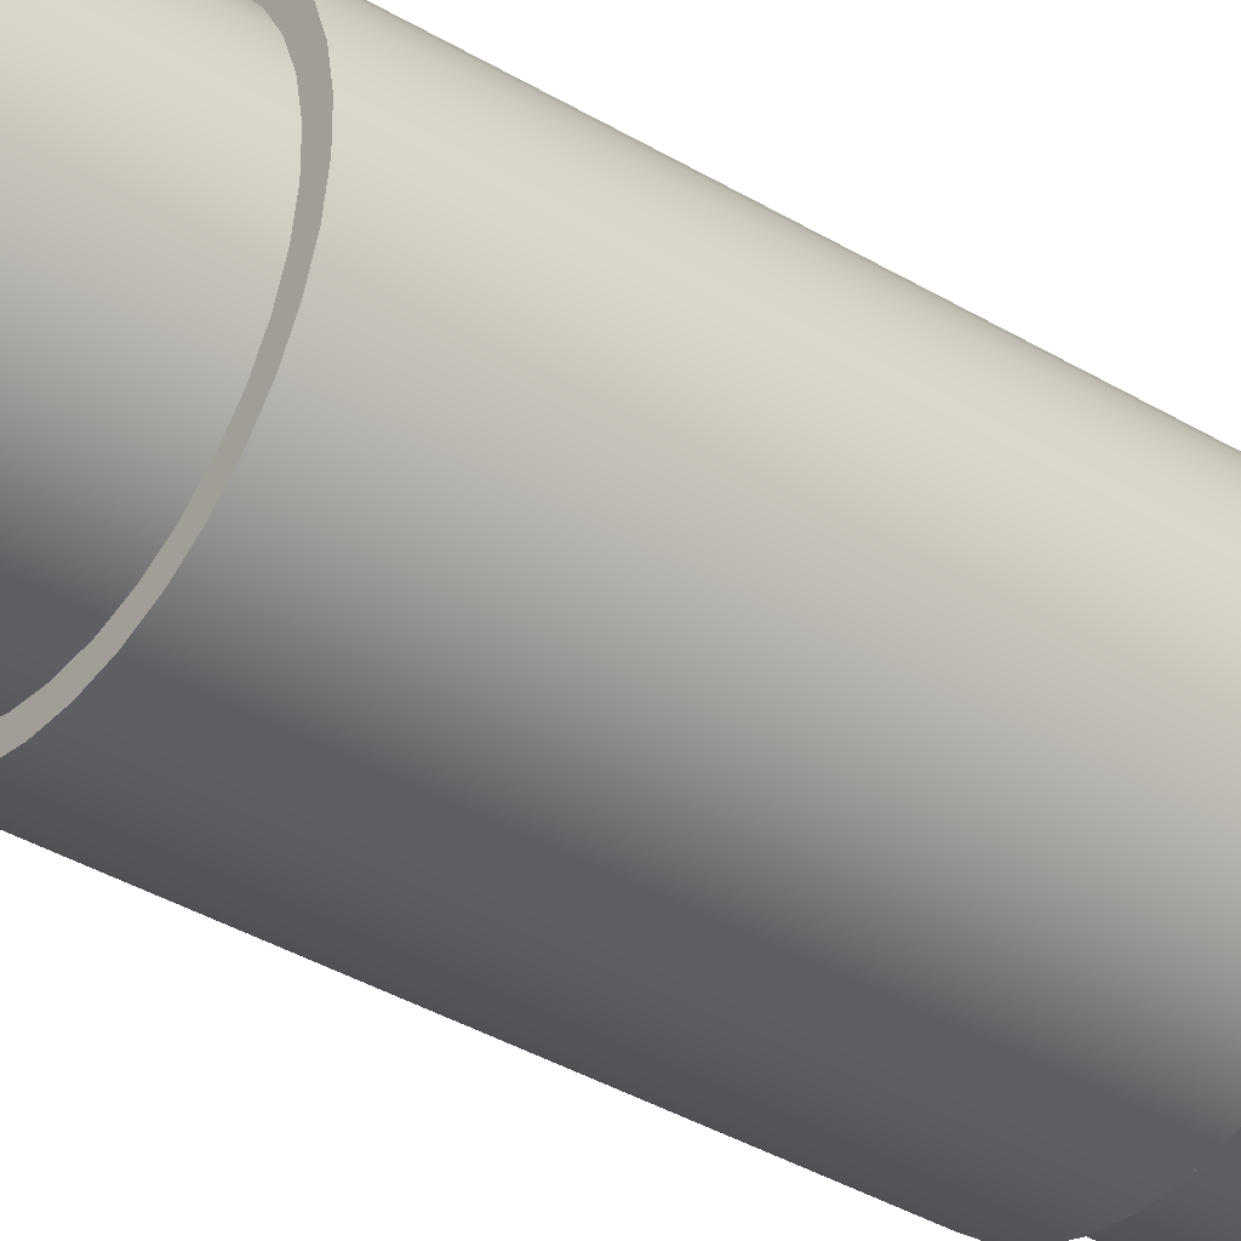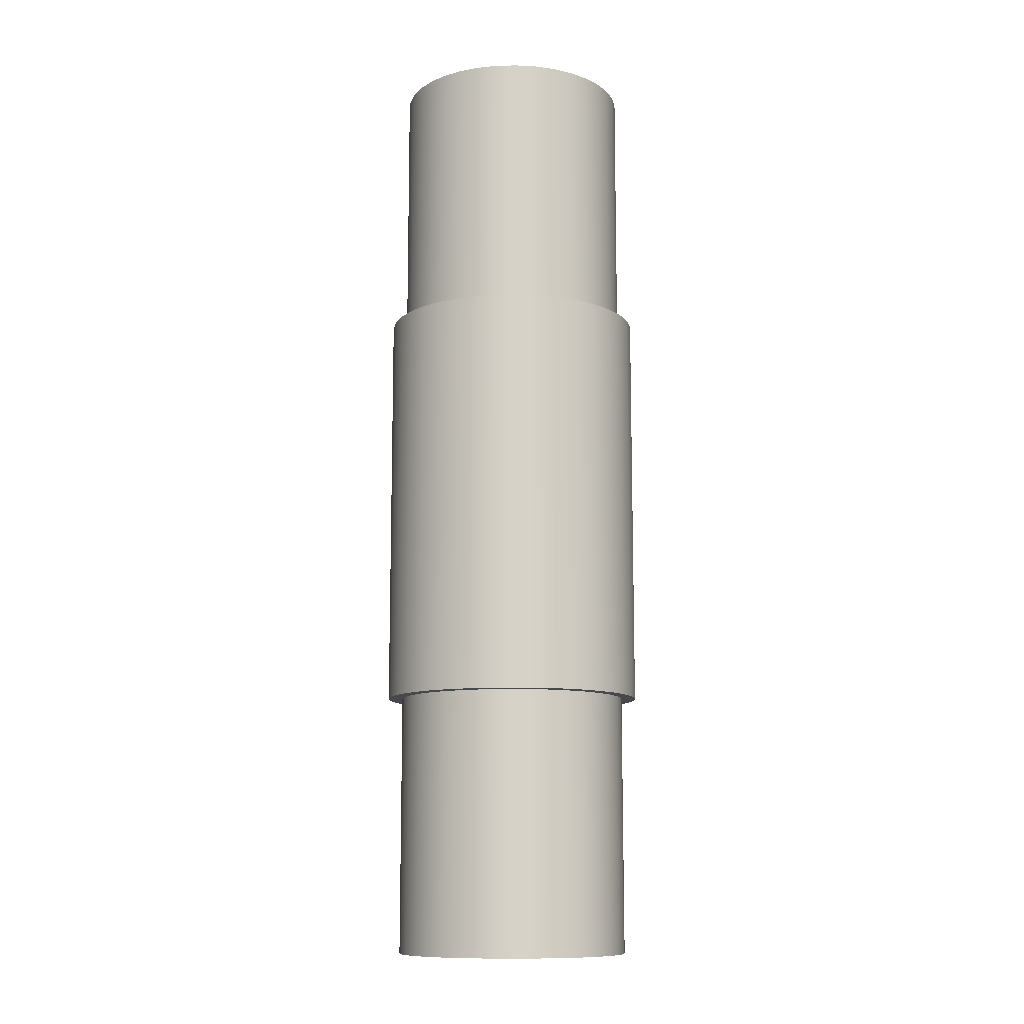
<metadata>
{"format":"obj","ext":"obj","renderer":"f3d","projection":"perspective","resolution":1024,"background":"white","views":[{"elev":-36.3,"azim":51.7,"up":"+Y"},{"elev":-11.3,"azim":72.3,"up":"+Z"}]}
</metadata>
<code>
v -2 -2.449e-16 8
v -1.968 0.3571 8
v -1.872 0.7027 8
v -1.717 1.026 8
v -1.506 1.316 8
v -1.247 1.564 8
v -0.9477 1.761 8
v -0.618 1.902 8
v -0.2685 1.982 8
v 0.08973 1.998 8
v 0.445 1.95 8
v 0.7861 1.839 8
v 1.102 1.669 8
v 1.382 1.446 8
v 1.618 1.176 8
v 1.802 0.8678 8
v 1.928 0.5321 8
v 1.992 0.1793 8
v 1.992 -0.1793 8
v 1.928 -0.5321 8
v 1.802 -0.8678 8
v 1.618 -1.176 8
v 1.382 -1.446 8
v 1.102 -1.669 8
v 0.7861 -1.839 8
v 0.445 -1.95 8
v 0.08973 -1.998 8
v -0.2685 -1.982 8
v -0.618 -1.902 8
v -0.9477 -1.761 8
v -1.247 -1.564 8
v -1.506 -1.316 8
v -1.717 -1.026 8
v -1.872 -0.7027 8
v -1.968 -0.3571 8
v -2 -2.449e-16 3.5
v -1.968 -0.3571 3.5
v -1.872 -0.7027 3.5
v -1.717 -1.026 3.5
v -1.506 -1.316 3.5
v -1.247 -1.564 3.5
v -0.9477 -1.761 3.5
v -0.618 -1.902 3.5
v -0.2685 -1.982 3.5
v 0.08973 -1.998 3.5
v 0.445 -1.95 3.5
v 0.7861 -1.839 3.5
v 1.102 -1.669 3.5
v 1.382 -1.446 3.5
v 1.618 -1.176 3.5
v 1.802 -0.8678 3.5
v 1.928 -0.5321 3.5
v 1.992 -0.1793 3.5
v 1.992 0.1793 3.5
v 1.928 0.5321 3.5
v 1.802 0.8678 3.5
v 1.618 1.176 3.5
v 1.382 1.446 3.5
v 1.102 1.669 3.5
v 0.7861 1.839 3.5
v 0.445 1.95 3.5
v 0.08973 1.998 3.5
v -0.2685 1.982 3.5
v -0.618 1.902 3.5
v -0.9477 1.761 3.5
v -1.247 1.564 3.5
v -1.506 1.316 3.5
v -1.717 1.026 3.5
v -1.872 0.7027 3.5
v -1.968 0.3571 3.5
v -2 -2.449e-16 3.5
v -2 -2.449e-16 8
v -2 -2.449e-16 8
v -1.968 -0.3571 8
v -1.872 -0.7027 8
v -1.717 -1.026 8
v -1.506 -1.316 8
v -1.247 -1.564 8
v -0.9477 -1.761 8
v -0.618 -1.902 8
v -0.2685 -1.982 8
v 0.08973 -1.998 8
v 0.445 -1.95 8
v 0.7861 -1.839 8
v 1.102 -1.669 8
v 1.382 -1.446 8
v 1.618 -1.176 8
v 1.802 -0.8678 8
v 1.928 -0.5321 8
v 1.992 -0.1793 8
v 1.992 0.1793 8
v 1.928 0.5321 8
v 1.802 0.8678 8
v 1.618 1.176 8
v 1.382 1.446 8
v 1.102 1.669 8
v 0.7861 1.839 8
v 0.445 1.95 8
v 0.08973 1.998 8
v -0.2685 1.982 8
v -0.618 1.902 8
v -0.9477 1.761 8
v -1.247 1.564 8
v -1.506 1.316 8
v -1.717 1.026 8
v -1.872 0.7027 8
v -1.968 0.3571 8
v 0.3 1.977 -8
v 0.3 1.65 -8
v 0.3 1.65 -6.1
v 0.3 1.671 -5.811
v 0.3 1.734 -5.528
v 0.3 1.836 -5.257
v 0.3 1.977 -5.003
v -0.3 1.977 -5.003
v -0.1492 1.994 -4.978
v 1.138e-09 2 -4.97
v 0.1492 1.994 -4.978
v 0.3 1.977 -5.003
v 0.3 1.836 -5.257
v 0.3 1.734 -5.528
v 0.3 1.671 -5.811
v 0.3 1.65 -6.1
v -0.3 1.65 -6.1
v -0.3 1.671 -5.811
v -0.3 1.734 -5.528
v -0.3 1.836 -5.257
v -0.3 1.65 -8
v -0.3 1.977 -8
v -0.3 1.977 -5.003
v -0.3 1.836 -5.257
v -0.3 1.734 -5.528
v -0.3 1.671 -5.811
v -0.3 1.65 -6.1
v 0.3 1.65 -8
v -0.3 1.65 -8
v -0.3 1.65 -6.1
v 0.3 1.65 -6.1
v 2 -2.449e-16 -3.5
v 1.968 -0.3571 -3.5
v 1.872 -0.7027 -3.5
v 1.717 -1.026 -3.5
v 1.506 -1.316 -3.5
v 1.247 -1.564 -3.5
v 0.9477 -1.761 -3.5
v 0.618 -1.902 -3.5
v 0.2685 -1.982 -3.5
v -0.08973 -1.998 -3.5
v -0.445 -1.95 -3.5
v -0.7861 -1.839 -3.5
v -1.102 -1.669 -3.5
v -1.382 -1.446 -3.5
v -1.618 -1.176 -3.5
v -1.802 -0.8678 -3.5
v -1.928 -0.5321 -3.5
v -1.992 -0.1793 -3.5
v -1.992 0.1793 -3.5
v -1.928 0.5321 -3.5
v -1.802 0.8678 -3.5
v -1.618 1.176 -3.5
v -1.382 1.446 -3.5
v -1.102 1.669 -3.5
v -0.7861 1.839 -3.5
v -0.445 1.95 -3.5
v -0.08973 1.998 -3.5
v 0.2685 1.982 -3.5
v 0.618 1.902 -3.5
v 0.9477 1.761 -3.5
v 1.247 1.564 -3.5
v 1.506 1.316 -3.5
v 1.717 1.026 -3.5
v 1.872 0.7027 -3.5
v 1.968 0.3571 -3.5
v 0.3 1.977 -8
v 0.3 1.977 -5.003
v 0.1492 1.994 -4.978
v 1.138e-09 2 -4.97
v -0.1492 1.994 -4.978
v -0.3 1.977 -5.003
v -0.3 1.977 -8
v -0.6516 1.891 -8
v -0.9818 1.742 -8
v -1.28 1.537 -8
v -1.536 1.281 -8
v -1.742 0.9831 -8
v -1.89 0.653 -8
v -1.977 0.3015 -8
v -1.999 -0.05992 -8
v -1.956 -0.4193 -8
v -1.848 -0.765 -8
v -1.68 -1.086 -8
v -1.456 -1.371 -8
v -1.185 -1.611 -8
v -0.8757 -1.798 -8
v -0.5371 -1.927 -8
v -0.181 -1.992 -8
v 0.181 -1.992 -8
v 0.5371 -1.927 -8
v 0.8757 -1.798 -8
v 1.185 -1.611 -8
v 1.456 -1.371 -8
v 1.68 -1.086 -8
v 1.848 -0.765 -8
v 1.956 -0.4193 -8
v 1.999 -0.05992 -8
v 1.977 0.3015 -8
v 1.89 0.653 -8
v 1.742 0.9831 -8
v 1.536 1.281 -8
v 1.28 1.537 -8
v 0.9818 1.742 -8
v 0.6516 1.891 -8
v 1.999 -0.05992 -8
v 2 -2.449e-16 -3.5
v 0.3 1.65 -8
v 0.3 1.977 -8
v 0.6516 1.891 -8
v 0.9818 1.742 -8
v 1.28 1.537 -8
v 1.536 1.281 -8
v 1.742 0.9831 -8
v 1.89 0.653 -8
v 1.977 0.3015 -8
v 1.999 -0.05992 -8
v 1.956 -0.4193 -8
v 1.848 -0.765 -8
v 1.68 -1.086 -8
v 1.456 -1.371 -8
v 1.185 -1.611 -8
v 0.8757 -1.798 -8
v 0.5371 -1.927 -8
v 0.181 -1.992 -8
v -0.181 -1.992 -8
v -0.5371 -1.927 -8
v -0.8757 -1.798 -8
v -1.185 -1.611 -8
v -1.456 -1.371 -8
v -1.68 -1.086 -8
v -1.848 -0.765 -8
v -1.956 -0.4193 -8
v -1.999 -0.05992 -8
v -1.977 0.3015 -8
v -1.89 0.653 -8
v -1.742 0.9831 -8
v -1.536 1.281 -8
v -1.28 1.537 -8
v -0.9818 1.742 -8
v -0.6516 1.891 -8
v -0.3 1.977 -8
v -0.3 1.65 -8
v 2 -2.449e-16 -3.5
v 1.968 0.3571 -3.5
v 1.872 0.7027 -3.5
v 1.717 1.026 -3.5
v 1.506 1.316 -3.5
v 1.247 1.564 -3.5
v 0.9477 1.761 -3.5
v 0.618 1.902 -3.5
v 0.2685 1.982 -3.5
v -0.08973 1.998 -3.5
v -0.445 1.95 -3.5
v -0.7861 1.839 -3.5
v -1.102 1.669 -3.5
v -1.382 1.446 -3.5
v -1.618 1.176 -3.5
v -1.802 0.8678 -3.5
v -1.928 0.5321 -3.5
v -1.992 0.1793 -3.5
v -1.992 -0.1793 -3.5
v -1.928 -0.5321 -3.5
v -1.802 -0.8678 -3.5
v -1.618 -1.176 -3.5
v -1.382 -1.446 -3.5
v -1.102 -1.669 -3.5
v -0.7861 -1.839 -3.5
v -0.445 -1.95 -3.5
v -0.08973 -1.998 -3.5
v 0.2685 -1.982 -3.5
v 0.618 -1.902 -3.5
v 0.9477 -1.761 -3.5
v 1.247 -1.564 -3.5
v 1.506 -1.316 -3.5
v 1.717 -1.026 -3.5
v 1.872 -0.7027 -3.5
v 1.968 -0.3571 -3.5
v -2.25 -2.755e-16 -3.5
v -2.218 0.3803 -3.5
v -2.121 0.7496 -3.5
v -1.964 1.097 -3.5
v -1.751 1.413 -3.5
v -1.487 1.689 -3.5
v -1.18 1.916 -3.5
v -0.8389 2.088 -3.5
v -0.474 2.199 -3.5
v -0.09549 2.248 -3.5
v 0.2858 2.232 -3.5
v 0.6589 2.151 -3.5
v 1.013 2.009 -3.5
v 1.338 1.809 -3.5
v 1.624 1.557 -3.5
v 1.864 1.26 -3.5
v 2.05 0.9268 -3.5
v 2.177 0.567 -3.5
v 2.242 0.1908 -3.5
v 2.242 -0.1908 -3.5
v 2.177 -0.567 -3.5
v 2.05 -0.9268 -3.5
v 1.864 -1.26 -3.5
v 1.624 -1.557 -3.5
v 1.338 -1.809 -3.5
v 1.013 -2.009 -3.5
v 0.6589 -2.151 -3.5
v 0.2858 -2.232 -3.5
v -0.09549 -2.248 -3.5
v -0.474 -2.199 -3.5
v -0.8389 -2.088 -3.5
v -1.18 -1.916 -3.5
v -1.487 -1.689 -3.5
v -1.751 -1.413 -3.5
v -1.964 -1.097 -3.5
v -2.121 -0.7496 -3.5
v -2.218 -0.3803 -3.5
v -2.25 -2.755e-16 -3.5
v -2.218 -0.3803 -3.5
v -2.121 -0.7496 -3.5
v -1.964 -1.097 -3.5
v -1.751 -1.413 -3.5
v -1.487 -1.689 -3.5
v -1.18 -1.916 -3.5
v -0.8389 -2.088 -3.5
v -0.474 -2.199 -3.5
v -0.09549 -2.248 -3.5
v 0.2858 -2.232 -3.5
v 0.6589 -2.151 -3.5
v 1.013 -2.009 -3.5
v 1.338 -1.809 -3.5
v 1.624 -1.557 -3.5
v 1.864 -1.26 -3.5
v 2.05 -0.9268 -3.5
v 2.177 -0.567 -3.5
v 2.242 -0.1908 -3.5
v 2.242 0.1908 -3.5
v 2.177 0.567 -3.5
v 2.05 0.9268 -3.5
v 1.864 1.26 -3.5
v 1.624 1.557 -3.5
v 1.338 1.809 -3.5
v 1.013 2.009 -3.5
v 0.6589 2.151 -3.5
v 0.2858 2.232 -3.5
v -0.09549 2.248 -3.5
v -0.474 2.199 -3.5
v -0.8389 2.088 -3.5
v -1.18 1.916 -3.5
v -1.487 1.689 -3.5
v -1.751 1.413 -3.5
v -1.964 1.097 -3.5
v -2.121 0.7496 -3.5
v -2.218 0.3803 -3.5
v -2.25 -2.755e-16 3.5
v -2.218 0.3803 3.5
v -2.121 0.7496 3.5
v -1.964 1.097 3.5
v -1.751 1.413 3.5
v -1.487 1.689 3.5
v -1.18 1.916 3.5
v -0.8389 2.088 3.5
v -0.474 2.199 3.5
v -0.09549 2.248 3.5
v 0.2858 2.232 3.5
v 0.6589 2.151 3.5
v 1.013 2.009 3.5
v 1.338 1.809 3.5
v 1.624 1.557 3.5
v 1.864 1.26 3.5
v 2.05 0.9268 3.5
v 2.177 0.567 3.5
v 2.242 0.1908 3.5
v 2.242 -0.1908 3.5
v 2.177 -0.567 3.5
v 2.05 -0.9268 3.5
v 1.864 -1.26 3.5
v 1.624 -1.557 3.5
v 1.338 -1.809 3.5
v 1.013 -2.009 3.5
v 0.6589 -2.151 3.5
v 0.2858 -2.232 3.5
v -0.09549 -2.248 3.5
v -0.474 -2.199 3.5
v -0.8389 -2.088 3.5
v -1.18 -1.916 3.5
v -1.487 -1.689 3.5
v -1.751 -1.413 3.5
v -1.964 -1.097 3.5
v -2.121 -0.7496 3.5
v -2.218 -0.3803 3.5
v -2.25 -2.755e-16 -3.5
v -2.25 -2.755e-16 3.5
v -2 -2.449e-16 3.5
v -1.968 0.3571 3.5
v -1.872 0.7027 3.5
v -1.717 1.026 3.5
v -1.506 1.316 3.5
v -1.247 1.564 3.5
v -0.9477 1.761 3.5
v -0.618 1.902 3.5
v -0.2685 1.982 3.5
v 0.08973 1.998 3.5
v 0.445 1.95 3.5
v 0.7861 1.839 3.5
v 1.102 1.669 3.5
v 1.382 1.446 3.5
v 1.618 1.176 3.5
v 1.802 0.8678 3.5
v 1.928 0.5321 3.5
v 1.992 0.1793 3.5
v 1.992 -0.1793 3.5
v 1.928 -0.5321 3.5
v 1.802 -0.8678 3.5
v 1.618 -1.176 3.5
v 1.382 -1.446 3.5
v 1.102 -1.669 3.5
v 0.7861 -1.839 3.5
v 0.445 -1.95 3.5
v 0.08973 -1.998 3.5
v -0.2685 -1.982 3.5
v -0.618 -1.902 3.5
v -0.9477 -1.761 3.5
v -1.247 -1.564 3.5
v -1.506 -1.316 3.5
v -1.717 -1.026 3.5
v -1.872 -0.7027 3.5
v -1.968 -0.3571 3.5
v -2.25 -2.755e-16 3.5
v -2.218 -0.3803 3.5
v -2.121 -0.7496 3.5
v -1.964 -1.097 3.5
v -1.751 -1.413 3.5
v -1.487 -1.689 3.5
v -1.18 -1.916 3.5
v -0.8389 -2.088 3.5
v -0.474 -2.199 3.5
v -0.09549 -2.248 3.5
v 0.2858 -2.232 3.5
v 0.6589 -2.151 3.5
v 1.013 -2.009 3.5
v 1.338 -1.809 3.5
v 1.624 -1.557 3.5
v 1.864 -1.26 3.5
v 2.05 -0.9268 3.5
v 2.177 -0.567 3.5
v 2.242 -0.1908 3.5
v 2.242 0.1908 3.5
v 2.177 0.567 3.5
v 2.05 0.9268 3.5
v 1.864 1.26 3.5
v 1.624 1.557 3.5
v 1.338 1.809 3.5
v 1.013 2.009 3.5
v 0.6589 2.151 3.5
v 0.2858 2.232 3.5
v -0.09549 2.248 3.5
v -0.474 2.199 3.5
v -0.8389 2.088 3.5
v -1.18 1.916 3.5
v -1.487 1.689 3.5
v -1.751 1.413 3.5
v -1.964 1.097 3.5
v -2.121 0.7496 3.5
v -2.218 0.3803 3.5
g 22830eb6-e2d5-11ea-8816-54bf646e7e1f
f 2 70 1
f 1 70 71
f 72 36 35
f 35 36 37
f 35 37 34
f 34 37 38
f 34 38 33
f 33 38 39
f 33 39 32
f 32 39 40
f 32 40 31
f 31 40 41
f 31 41 30
f 30 41 42
f 30 42 29
f 29 42 43
f 29 43 28
f 28 43 44
f 28 44 27
f 27 44 45
f 27 45 26
f 26 45 46
f 26 46 25
f 25 46 47
f 25 47 24
f 24 47 48
f 24 48 23
f 23 48 49
f 23 49 22
f 22 49 50
f 22 50 21
f 21 50 51
f 21 51 20
f 20 51 52
f 20 52 19
f 19 52 53
f 19 53 18
f 18 53 54
f 18 54 17
f 17 54 55
f 17 55 16
f 16 55 56
f 16 56 15
f 15 56 57
f 15 57 14
f 14 57 58
f 14 58 13
f 13 58 59
f 13 59 12
f 12 59 60
f 12 60 11
f 11 60 61
f 11 61 10
f 10 61 62
f 10 62 9
f 9 62 63
f 9 63 8
f 8 63 64
f 8 64 7
f 7 64 65
f 7 65 6
f 6 65 66
f 6 66 5
f 5 66 67
f 5 67 4
f 4 67 68
f 4 68 3
f 3 68 69
f 3 69 2
f 2 69 70
g 2286465e-e2d5-11ea-9c74-54bf646e7e1f
f 73 74 107
f 107 74 106
f 106 74 75
f 106 75 105
f 105 75 76
f 105 76 104
f 104 76 103
f 103 76 102
f 102 76 101
f 101 76 100
f 100 76 99
f 99 76 98
f 98 76 97
f 97 76 96
f 96 76 95
f 95 76 77
f 95 77 94
f 94 77 93
f 93 77 92
f 92 77 91
f 91 77 90
f 90 77 89
f 89 77 88
f 88 77 87
f 87 77 86
f 86 77 78
f 86 78 85
f 85 78 79
f 85 79 84
f 84 79 80
f 84 80 83
f 83 80 81
f 83 81 82
g 21cbfecc-e2d5-11ea-9d0a-54bf646e7e1f
f 109 112 108
f 108 112 113
f 108 113 114
f 109 110 112
f 112 110 111
g 21d07024-e2d5-11ea-9e50-54bf646e7e1f
f 116 119 115
f 115 119 120
f 115 120 127
f 127 120 121
f 127 121 126
f 126 121 122
f 126 122 125
f 125 122 124
f 124 122 123
f 117 118 116
f 116 118 119
g 21d46b98-e2d5-11ea-a409-54bf646e7e1f
f 134 128 132
f 132 128 129
f 132 129 131
f 131 129 130
f 132 133 134
g 21d88e76-e2d5-11ea-ac3f-54bf646e7e1f
f 136 137 135
f 135 137 138
g 212552da-e2d5-11ea-931d-54bf646e7e1f
f 140 213 139
f 214 205 206
f 214 206 173
f 173 206 207
f 173 207 172
f 172 207 208
f 172 208 171
f 171 208 209
f 171 209 170
f 170 209 210
f 170 210 169
f 169 210 211
f 169 211 168
f 168 211 212
f 168 212 167
f 167 212 174
f 167 174 175
f 213 140 204
f 204 140 141
f 204 141 203
f 203 141 142
f 203 142 202
f 202 142 143
f 202 143 201
f 201 143 144
f 201 144 200
f 200 144 145
f 200 145 199
f 199 145 146
f 199 146 198
f 198 146 147
f 198 147 197
f 197 147 148
f 197 148 196
f 196 148 149
f 196 149 195
f 195 149 150
f 195 150 194
f 194 150 151
f 194 151 193
f 193 151 152
f 193 152 192
f 192 152 153
f 192 153 191
f 191 153 154
f 191 154 190
f 190 154 155
f 190 155 189
f 189 155 156
f 189 156 188
f 188 156 157
f 188 157 187
f 187 157 158
f 187 158 186
f 186 158 159
f 186 159 185
f 185 159 160
f 185 160 184
f 184 160 161
f 184 161 183
f 183 161 162
f 183 162 182
f 182 162 163
f 182 163 181
f 181 163 164
f 181 164 180
f 180 164 179
f 179 164 165
f 179 165 178
f 178 165 177
f 177 165 176
f 176 165 166
f 176 166 175
f 175 166 167
g 21286338-e2d5-11ea-b7da-54bf646e7e1f
f 216 217 215
f 215 217 218
f 215 218 219
f 219 220 215
f 215 220 221
f 215 221 222
f 222 223 215
f 215 223 224
f 215 224 225
f 225 226 215
f 215 226 227
f 215 227 228
f 228 229 215
f 215 229 230
f 215 230 231
f 231 232 215
f 215 232 233
f 215 233 250
f 250 233 234
f 250 234 235
f 235 236 250
f 250 236 237
f 250 237 238
f 238 239 250
f 250 239 240
f 250 240 241
f 241 242 250
f 250 242 243
f 250 243 244
f 244 245 250
f 250 245 246
f 250 246 247
f 247 248 250
f 250 248 249
g 2063d824-e2d5-11ea-8f87-54bf646e7e1f
f 252 304 251
f 251 304 305
f 251 305 285
f 285 305 306
f 285 306 284
f 284 306 307
f 284 307 283
f 283 307 308
f 283 308 282
f 282 308 309
f 282 309 281
f 281 309 310
f 281 310 280
f 280 310 311
f 280 311 279
f 279 311 312
f 279 312 278
f 278 312 313
f 278 313 277
f 277 313 314
f 277 314 315
f 304 252 303
f 303 252 253
f 303 253 302
f 302 253 254
f 302 254 301
f 301 254 255
f 301 255 300
f 300 255 256
f 300 256 299
f 299 256 257
f 299 257 298
f 298 257 258
f 298 258 297
f 297 258 259
f 297 259 296
f 296 259 260
f 296 260 295
f 295 260 294
f 294 260 261
f 294 261 293
f 293 261 262
f 293 262 292
f 292 262 263
f 292 263 291
f 291 263 264
f 291 264 290
f 290 264 265
f 290 265 289
f 289 265 266
f 289 266 288
f 288 266 267
f 288 267 287
f 287 267 268
f 287 268 286
f 286 268 269
f 286 269 322
f 322 269 270
f 322 270 321
f 321 270 271
f 321 271 320
f 320 271 272
f 320 272 319
f 319 272 273
f 319 273 318
f 318 273 274
f 318 274 317
f 317 274 275
f 317 275 316
f 316 275 276
f 316 276 315
f 315 276 277
g 2066c140-e2d5-11ea-ace9-54bf646e7e1f
f 324 396 323
f 323 396 398
f 397 360 359
f 359 360 361
f 359 361 358
f 358 361 362
f 358 362 357
f 357 362 363
f 357 363 356
f 356 363 364
f 356 364 355
f 355 364 365
f 355 365 354
f 354 365 366
f 354 366 353
f 353 366 367
f 353 367 352
f 352 367 368
f 352 368 351
f 351 368 369
f 351 369 350
f 350 369 370
f 350 370 349
f 349 370 371
f 349 371 348
f 348 371 372
f 348 372 347
f 347 372 373
f 347 373 346
f 346 373 374
f 346 374 345
f 345 374 375
f 345 375 344
f 344 375 376
f 344 376 343
f 343 376 377
f 343 377 342
f 342 377 378
f 342 378 341
f 341 378 379
f 341 379 340
f 340 379 380
f 340 380 339
f 339 380 381
f 339 381 338
f 338 381 382
f 338 382 337
f 337 382 383
f 337 383 336
f 336 383 384
f 336 384 335
f 335 384 385
f 335 385 334
f 334 385 386
f 334 386 333
f 333 386 387
f 333 387 332
f 332 387 388
f 332 388 331
f 331 388 389
f 331 389 330
f 330 389 390
f 330 390 329
f 329 390 391
f 329 391 328
f 328 391 392
f 328 392 327
f 327 392 393
f 327 393 326
f 326 393 394
f 326 394 325
f 325 394 395
f 325 395 324
f 324 395 396
g 2069d1a4-e2d5-11ea-a4fd-54bf646e7e1f
f 400 470 399
f 399 470 434
f 399 434 435
f 470 400 469
f 469 400 401
f 469 401 468
f 468 401 402
f 468 402 467
f 467 402 403
f 467 403 466
f 466 403 404
f 466 404 465
f 465 404 405
f 465 405 464
f 464 405 406
f 464 406 463
f 463 406 407
f 463 407 462
f 462 407 408
f 462 408 461
f 461 408 409
f 461 409 460
f 460 409 410
f 460 410 459
f 459 410 411
f 459 411 458
f 458 411 412
f 458 412 457
f 457 412 413
f 457 413 456
f 456 413 414
f 456 414 455
f 455 414 415
f 455 415 454
f 454 415 416
f 454 416 453
f 453 416 452
f 452 416 417
f 452 417 451
f 451 417 418
f 451 418 450
f 450 418 419
f 450 419 449
f 449 419 420
f 449 420 448
f 448 420 421
f 448 421 447
f 447 421 422
f 447 422 446
f 446 422 423
f 446 423 445
f 445 423 424
f 445 424 444
f 444 424 425
f 444 425 443
f 443 425 426
f 443 426 442
f 442 426 427
f 442 427 441
f 441 427 428
f 441 428 440
f 440 428 429
f 440 429 439
f 439 429 430
f 439 430 438
f 438 430 431
f 438 431 437
f 437 431 432
f 437 432 436
f 436 432 433
f 436 433 435
f 435 433 399

</code>
